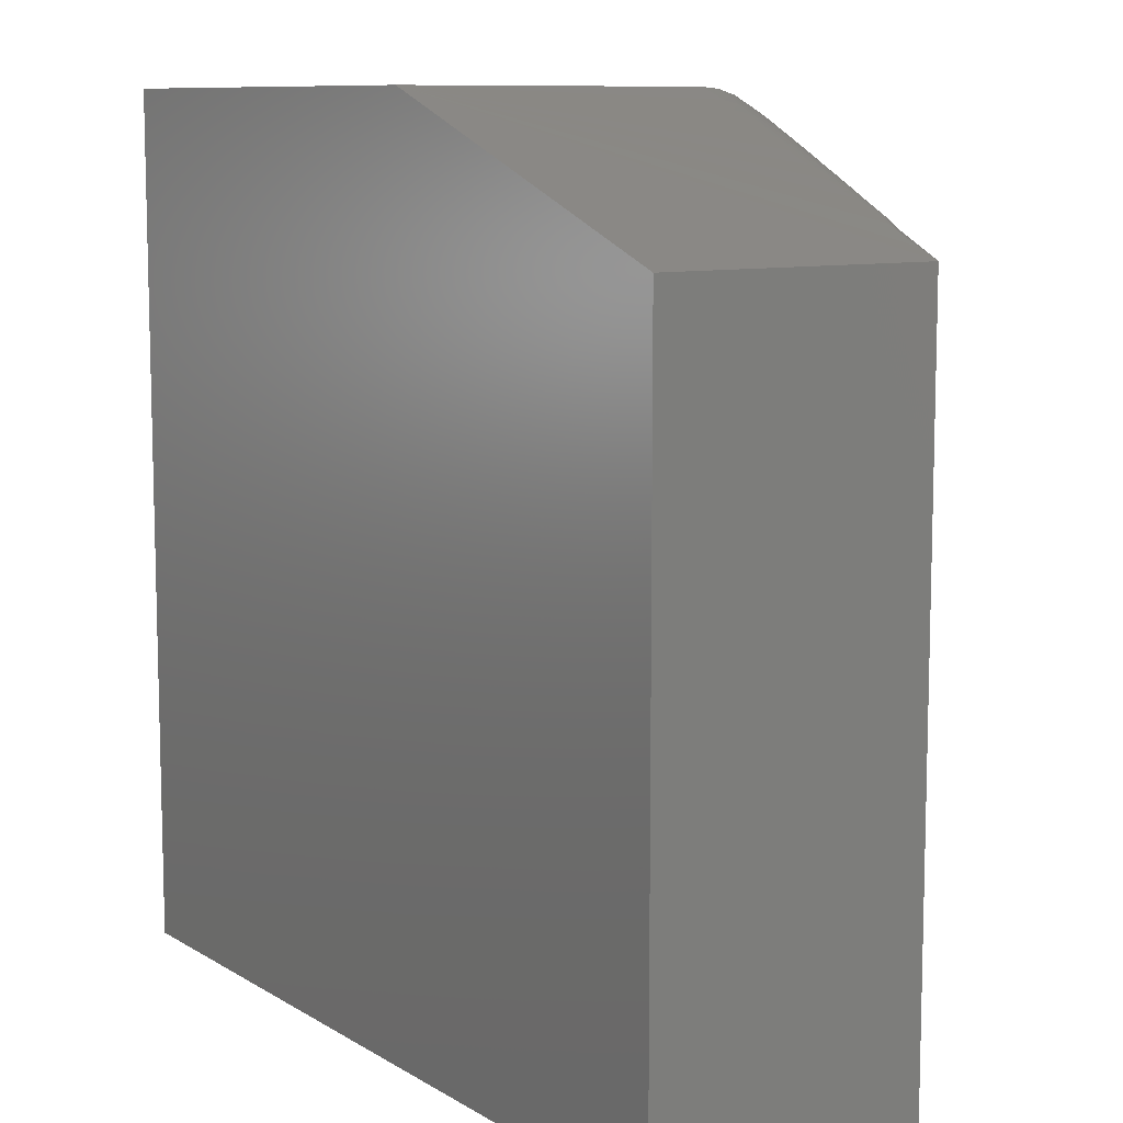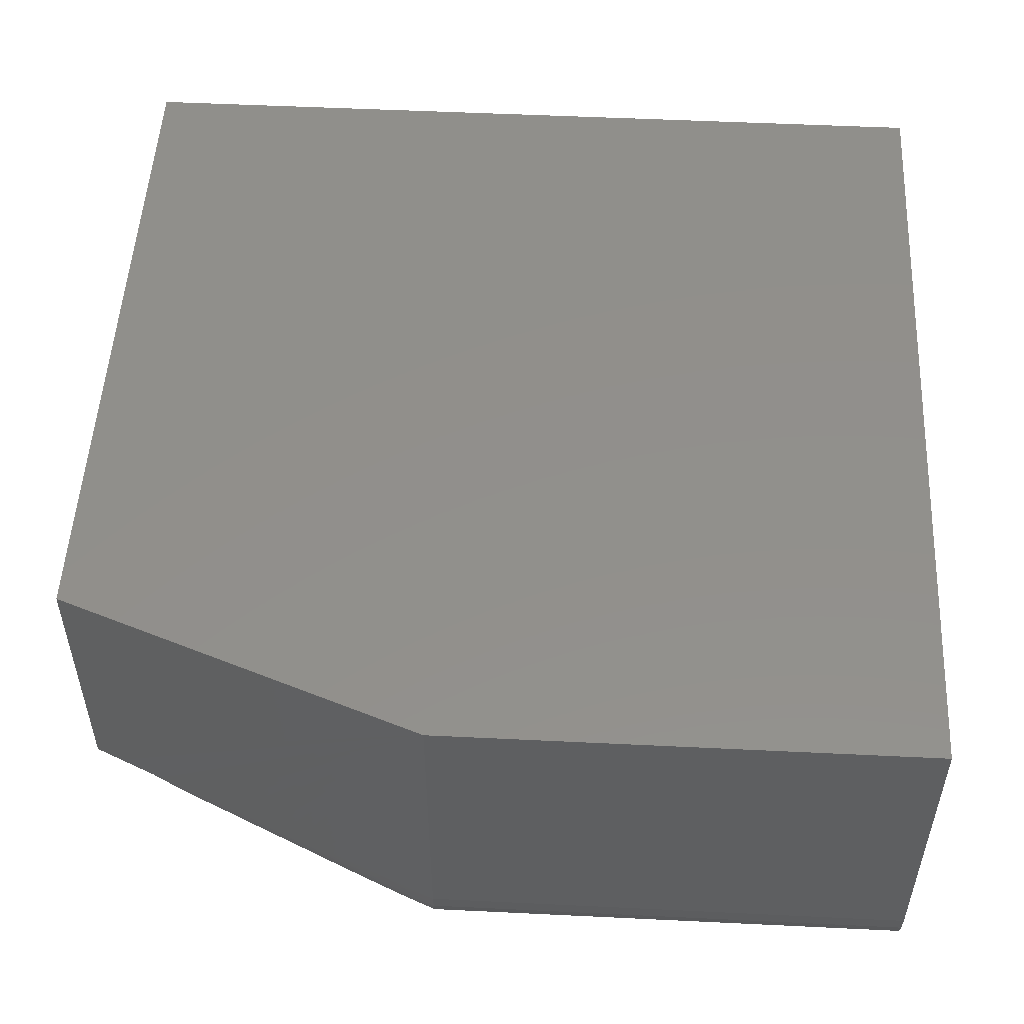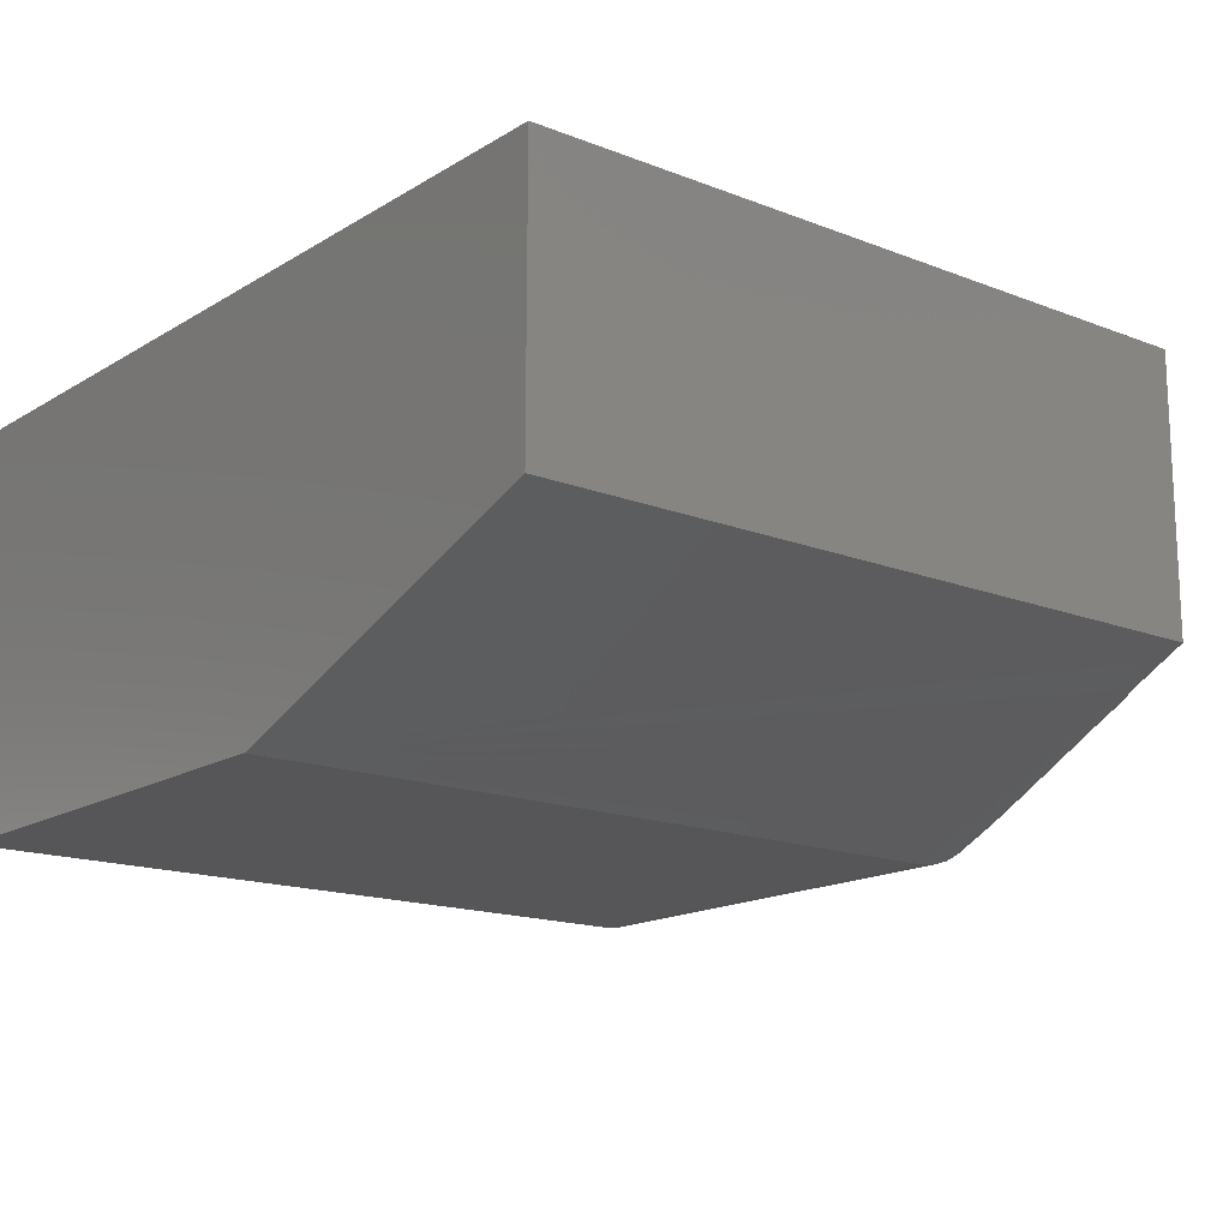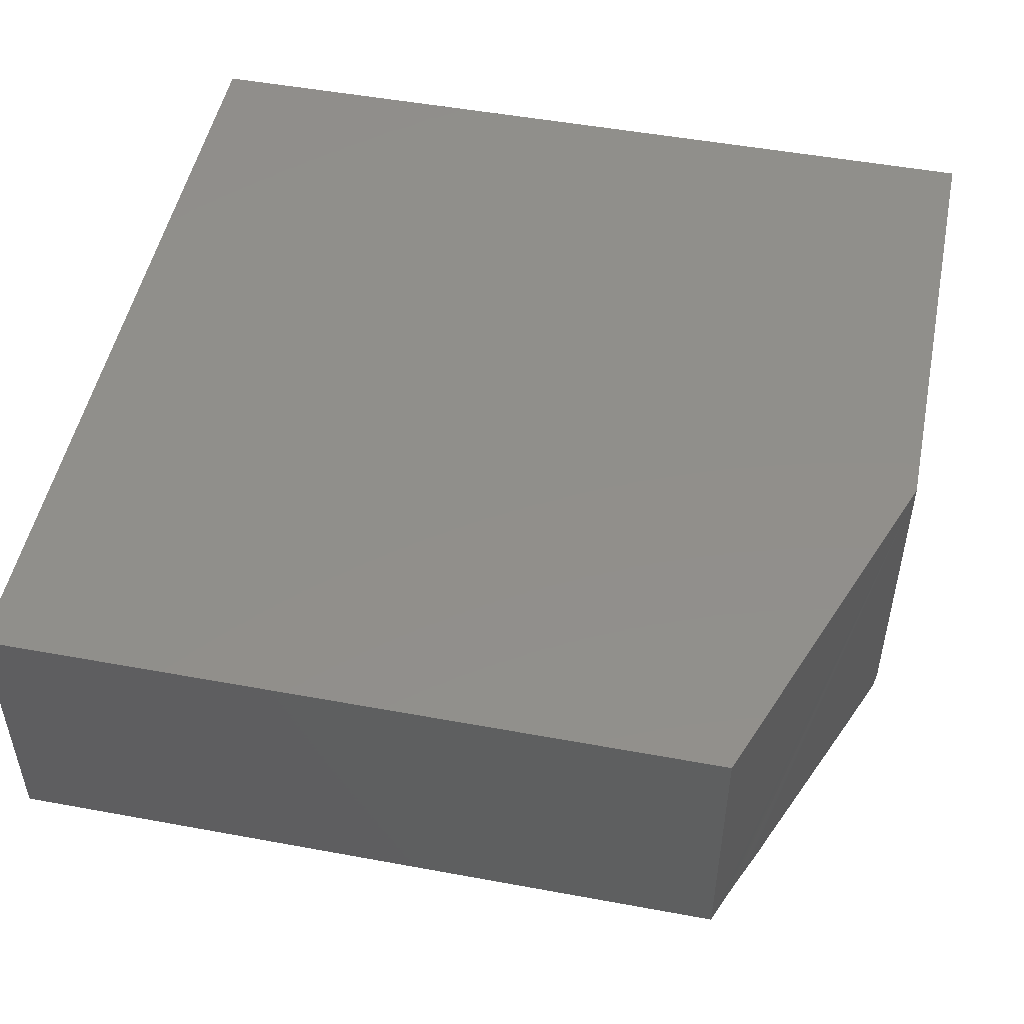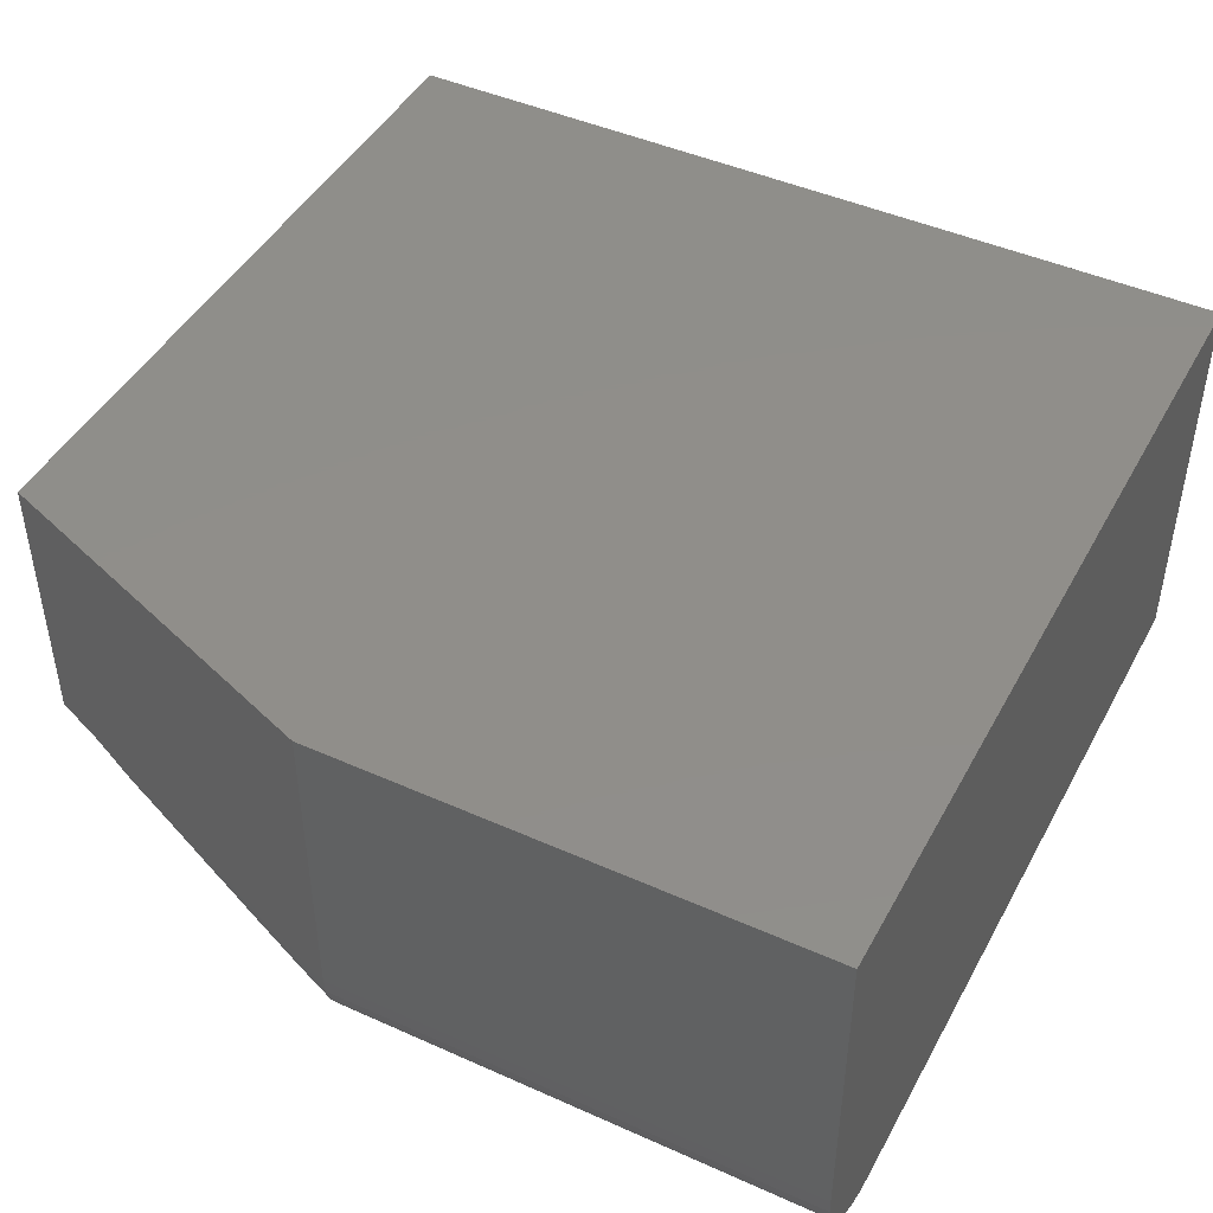
<metadata>
{"format":"stl","ext":"stl","renderer":"f3d","projection":"perspective","resolution":1024,"background":"white","views":[{"elev":9.5,"azim":56.3,"up":"+Y"},{"elev":51.9,"azim":-177.0,"up":"+Z"},{"elev":-16.0,"azim":51.0,"up":"+Z"},{"elev":49.9,"azim":101.5,"up":"+Z"},{"elev":45.4,"azim":-152.7,"up":"+Z"}]}
</metadata>
<code>
# stl→obj: 226 verts, 448 faces
v -0.1094 0.2656 0
v -0.5547 0.2656 0
v -0.1094 0.2824 0.001651
v -0.5547 0.2824 0.001651
v -0.1094 0.2985 0.006542
v -0.5547 0.2985 0.006542
v -0.1094 0.3134 0.01448
v -0.5547 0.3134 0.01448
v -0.1094 0.3264 0.02517
v -0.5547 0.3264 0.02517
v -0.1094 0.3371 0.03819
v -0.5547 0.3371 0.03819
v -0.1094 0.345 0.05305
v -0.5547 0.345 0.05305
v -0.1094 0.3499 0.06917
v -0.5547 0.3499 0.06917
v -0.1094 0.3516 0.08594
v -0.5547 0.3516 0.08594
v -0.5547 -0.4297 0
v -0.1094 -0.4297 0
v -0.1094 0.3516 0.375
v -0.5547 0.3516 0.375
v 0.2266 -0.4297 0.375
v 0.2266 -0.4297 0.125
v 0.2266 0.2266 0.375
v 0.2266 0.2266 0.125
v -0.5547 -0.4297 0.375
v 0.2097 0.2327 0.1232
v 0.2013 0.2357 0.1222
v 0.1889 0.2404 0.1208
v 0.1797 0.2439 0.1196
v 0.1705 0.2475 0.1184
v 0.1613 0.251 0.1173
v 0.1426 0.2579 0.1152
v 0.1333 0.2614 0.1141
v 0.1239 0.2648 0.113
v 0.1146 0.2683 0.1119
v 0.1021 0.2729 0.1105
v 0.08972 0.2775 0.109
v 0.08143 0.2806 0.1081
v 0.06482 0.2868 0.1062
v 0.05237 0.2914 0.1047
v 0.03994 0.296 0.1033
v 0.02335 0.3022 0.1014
v 0.01229 0.3063 0.1001
v -0.00984 0.3145 0.09752
v -0.02643 0.3207 0.0956
v -0.0375 0.3248 0.09432
v -0.05963 0.333 0.09176
v -0.08176 0.3412 0.0892
v -0.08176 0.2624 0.01035
v -0.05963 0.2598 0.01856
v -0.0375 0.2572 0.02678
v -0.02643 0.256 0.03088
v -0.00984 0.254 0.03705
v 0.01229 0.2515 0.04526
v 0.02335 0.2502 0.04937
v 0.03994 0.2483 0.05553
v 0.05237 0.2468 0.06016
v 0.06482 0.2454 0.06478
v 0.08143 0.2435 0.07094
v 0.08972 0.2425 0.07402
v 0.1021 0.2411 0.07866
v 0.1146 0.2396 0.08329
v 0.1239 0.2385 0.08675
v 0.1333 0.2375 0.09021
v 0.1426 0.2364 0.09366
v 0.1613 0.2342 0.1006
v 0.1705 0.2331 0.1041
v 0.1797 0.232 0.1076
v 0.1889 0.2308 0.1112
v 0.2013 0.2293 0.1158
v 0.2097 0.2284 0.1189
v -0.08017 0.3405 0.0845
v -0.08017 0.2671 0.01105
v -0.09647 0.3446 0.06788
v 0.04286 0.2946 0.09709
v 0.01476 0.3052 0.09485
v 0.07583 0.2823 0.1011
v 0.06639 0.2855 0.09784
v 0.05565 0.2901 0.1016
v 0.1406 0.2582 0.1096
v 0.1307 0.2615 0.1062
v 0.1213 0.2657 0.1094
v 0.1619 0.25 0.1133
v 0.1488 0.2545 0.1088
v 0.1472 0.2559 0.1119
v 0.1472 0.2397 0.09567
v 0.1619 0.2382 0.1016
v 0.1213 0.2422 0.0859
v 0.1307 0.2453 0.09002
v 0.1406 0.242 0.09338
v 0.05565 0.2499 0.06148
v 0.06639 0.2537 0.06602
v 0.07583 0.2505 0.06925
v -0.08645 0.2963 0.01507
v -0.07931 0.2999 0.01984
v -0.06985 0.3025 0.02559
v 0.01476 0.2567 0.04638
v 0.03025 0.2588 0.05259
v -0.05278 0.269 0.02163
v -0.0284 0.2661 0.03072
v -0.006921 0.2586 0.03827
v -0.09431 0.288 0.008863
v -0.08864 0.291 0.01211
v -0.09647 0.2837 0.006919
v -0.07449 0.3374 0.07516
v -0.006921 0.3133 0.09299
v 0.001794 0.3097 0.09031
v -0.01126 0.3142 0.08581
v -0.0284 0.3208 0.08543
v -0.03675 0.3228 0.07723
v -0.05011 0.3283 0.07801
v -0.06251 0.3312 0.06881
v -0.07207 0.3356 0.07072
v -0.08864 0.3395 0.06058
v -0.09431 0.3427 0.06358
v 0.03025 0.299 0.09273
v 0.01753 0.3033 0.08843
v 0.004751 0.3075 0.08416
v -0.008087 0.3118 0.07992
v 0.09791 0.2745 0.1089
v 0.0852 0.279 0.1043
v 0.05634 0.2889 0.09445
v 0.04625 0.2923 0.09109
v 0.03193 0.297 0.08639
v 0.01755 0.3016 0.08174
v 0.0008284 0.307 0.07638
v -0.01595 0.3123 0.07105
v -0.03392 0.3202 0.07153
v -0.04741 0.3221 0.06124
v -0.06001 0.3284 0.06328
v -0.07931 0.3317 0.05166
v -0.08645 0.3365 0.05522
v 0.115 0.2678 0.1072
v 0.1084 0.2701 0.1049
v 0.1017 0.2724 0.1027
v 0.07871 0.28 0.09509
v 0.06879 0.2832 0.09188
v 0.04883 0.2895 0.08551
v 0.03676 0.2933 0.08171
v 0.01255 0.3009 0.07414
v -0.00863 0.3075 0.06755
v -0.02989 0.314 0.06101
v -0.06985 0.326 0.04908
v 0.1216 0.2645 0.1033
v 0.1125 0.2674 0.1004
v 0.1052 0.2697 0.09812
v 0.09069 0.2742 0.09355
v 0.08859 0.2767 0.09833
v 0.07064 0.2805 0.08723
v 0.03286 0.2922 0.0756
v -0.002324 0.303 0.06482
v -0.05548 0.3189 0.04885
v 0.1186 0.2642 0.09909
v 0.1096 0.267 0.09634
v 0.1036 0.2688 0.09451
v 0.0916 0.2725 0.09082
v 0.1488 0.2428 0.09702
v 0.1216 0.2483 0.08709
v 0.1125 0.2512 0.08419
v 0.1186 0.2525 0.08734
v 0.1096 0.2552 0.0846
v 0.1052 0.2534 0.08191
v 0.1036 0.2571 0.08276
v 0.09069 0.258 0.07733
v 0.0916 0.2607 0.07907
v 0.115 0.2444 0.08371
v 0.1084 0.2466 0.08144
v 0.1017 0.2489 0.07919
v 0.08859 0.2532 0.07484
v 0.07871 0.2565 0.0716
v 0.06879 0.2597 0.06839
v 0.07064 0.2643 0.07102
v 0.03286 0.276 0.05938
v 0.01255 0.2774 0.05065
v -0.002324 0.2867 0.0486
v -0.00863 0.284 0.04406
v -0.02989 0.2906 0.03752
v -0.05548 0.3027 0.03263
v 0.09791 0.2427 0.07709
v 0.05634 0.2571 0.06263
v 0.04625 0.2605 0.05927
v 0.04883 0.266 0.06202
v 0.03676 0.2699 0.05822
v 0.03193 0.2652 0.05458
v 0.01755 0.2698 0.04992
v 0.0008284 0.2752 0.04456
v -0.01595 0.2805 0.03924
v -0.04741 0.2903 0.02942
v 0.0852 0.2472 0.07252
v 0.04286 0.2545 0.05695
v 0.01753 0.2631 0.04828
v 0.004751 0.2674 0.04401
v -0.008087 0.2716 0.03978
v -0.03392 0.28 0.03139
v -0.06001 0.2883 0.02313
v 0.001794 0.2613 0.04184
v -0.01126 0.2657 0.03734
v -0.03675 0.2743 0.02876
v -0.05011 0.2736 0.0233
v -0.06251 0.2828 0.02034
v -0.07207 0.2808 0.016
v -0.07449 0.2764 0.0142
v -0.05278 0.3299 0.08259
v -0.05507 0.3169 0.04639
v 0.0926 0.2672 0.0844
v -0.05507 0.3052 0.03464
v 0.1638 0.2451 0.1064
v 0.1422 0.245 0.09478
v 0.1321 0.2483 0.09149
v 0.1337 0.2551 0.09651
v 0.1422 0.2568 0.1065
v 0.1254 0.2504 0.0894
v 0.1254 0.2622 0.1011
v 0.1321 0.2601 0.1032
v -0.001792 0.301 0.06229
v 0.03349 0.2903 0.07302
v 0.05115 0.2849 0.07838
v 0.07144 0.2787 0.08456
v 0.07144 0.267 0.07282
v 0.05115 0.2732 0.06663
v 0.03349 0.2785 0.06128
v -0.001792 0.2893 0.05055
v 0.05045 0.2868 0.081
v 0.05045 0.2706 0.06478
f 1 2 3
f 3 2 4
f 3 4 5
f 5 4 6
f 5 6 7
f 7 6 8
f 7 8 9
f 9 8 10
f 9 10 11
f 11 10 12
f 11 12 13
f 13 12 14
f 13 14 15
f 15 14 16
f 15 16 17
f 17 16 18
f 19 2 20
f 20 2 1
f 21 17 22
f 22 17 18
f 23 24 25
f 25 24 26
f 27 23 22
f 22 23 25
f 22 25 21
f 27 19 23
f 23 19 20
f 23 20 24
f 21 25 26
f 21 26 28
f 21 28 29
f 21 29 30
f 21 30 31
f 21 31 32
f 21 32 33
f 21 33 34
f 21 34 35
f 21 35 36
f 21 36 37
f 21 37 38
f 21 38 39
f 21 39 40
f 21 40 41
f 21 41 42
f 21 42 43
f 21 43 44
f 21 44 45
f 21 45 46
f 21 46 47
f 21 47 48
f 21 48 49
f 21 49 50
f 21 50 17
f 20 1 51
f 20 51 52
f 20 52 53
f 20 53 54
f 20 54 55
f 20 55 56
f 20 56 57
f 20 57 58
f 20 58 59
f 20 59 60
f 20 60 61
f 20 61 62
f 20 62 63
f 20 63 64
f 20 64 65
f 20 65 66
f 20 66 67
f 20 67 68
f 20 68 69
f 20 69 70
f 20 70 71
f 20 71 72
f 20 72 73
f 20 73 26
f 20 26 24
f 17 74 15
f 17 50 74
f 1 75 51
f 1 3 75
f 74 76 15
f 43 77 78
f 43 78 44
f 79 80 81
f 40 79 81
f 40 81 41
f 82 83 84
f 34 82 84
f 34 84 35
f 85 86 87
f 32 85 87
f 32 87 33
f 69 68 88
f 88 89 69
f 67 66 90
f 90 91 67
f 67 91 92
f 61 60 93
f 93 94 61
f 61 94 95
f 96 5 7
f 97 96 7
f 97 7 98
f 58 57 99
f 99 100 58
f 55 54 101
f 101 102 55
f 55 102 103
f 3 5 104
f 105 104 5
f 75 3 106
f 51 75 52
f 74 50 49
f 49 107 74
f 76 74 107
f 108 46 45
f 78 45 44
f 45 78 109
f 45 109 108
f 108 109 110
f 108 110 111
f 110 112 111
f 111 112 113
f 113 112 114
f 113 114 115
f 115 114 116
f 115 116 117
f 41 81 42
f 42 81 77
f 77 43 42
f 118 119 78
f 109 78 119
f 119 120 109
f 109 120 121
f 39 38 122
f 122 123 39
f 39 123 40
f 40 123 79
f 80 124 81
f 81 124 125
f 81 125 77
f 119 118 126
f 126 127 119
f 120 119 127
f 127 128 120
f 120 128 121
f 121 128 129
f 121 129 130
f 129 131 130
f 130 131 132
f 132 131 133
f 132 133 134
f 84 36 35
f 37 36 84
f 84 135 37
f 37 135 136
f 37 136 38
f 38 136 137
f 38 137 122
f 138 139 80
f 124 80 139
f 139 140 124
f 124 140 125
f 127 126 141
f 141 142 127
f 128 127 142
f 142 143 128
f 128 143 129
f 129 143 144
f 129 144 131
f 131 144 145
f 131 145 133
f 33 87 34
f 34 87 82
f 83 146 84
f 135 84 146
f 146 147 135
f 135 147 136
f 136 147 148
f 136 148 137
f 137 148 149
f 137 149 150
f 138 150 149
f 149 151 138
f 138 151 139
f 152 153 142
f 142 153 143
f 144 143 153
f 153 154 144
f 144 154 145
f 85 32 31
f 146 155 147
f 155 156 147
f 148 147 156
f 156 157 148
f 148 157 158
f 89 71 70
f 89 70 69
f 89 88 159
f 160 161 162
f 162 161 163
f 163 161 164
f 163 164 165
f 165 164 166
f 165 166 167
f 68 67 88
f 92 88 67
f 91 90 160
f 160 90 168
f 160 168 161
f 168 169 161
f 164 161 169
f 169 170 164
f 164 170 171
f 164 171 166
f 166 171 172
f 166 172 173
f 166 173 174
f 175 176 177
f 176 178 177
f 177 178 179
f 177 179 180
f 179 98 180
f 7 180 98
f 90 66 65
f 90 65 64
f 90 64 168
f 169 168 64
f 64 63 169
f 169 63 181
f 169 181 170
f 172 94 173
f 173 94 182
f 173 182 183
f 173 183 184
f 185 186 187
f 185 187 176
f 176 187 188
f 176 188 178
f 188 189 178
f 179 178 189
f 189 190 179
f 98 179 190
f 190 97 98
f 181 63 62
f 181 62 191
f 62 61 191
f 95 191 61
f 94 93 182
f 182 93 192
f 182 192 183
f 186 100 193
f 186 193 187
f 187 193 194
f 187 194 188
f 194 195 188
f 189 188 195
f 195 196 189
f 189 196 190
f 196 197 190
f 97 190 197
f 197 96 97
f 60 59 93
f 192 93 59
f 192 59 58
f 100 99 193
f 193 99 198
f 193 198 194
f 194 198 199
f 194 199 195
f 99 57 56
f 198 99 56
f 56 103 198
f 199 198 103
f 103 102 199
f 199 102 200
f 102 201 200
f 202 200 201
f 201 203 202
f 105 202 203
f 203 104 105
f 55 103 56
f 102 101 201
f 101 54 53
f 53 52 101
f 204 101 52
f 204 52 75
f 75 106 204
f 205 107 49
f 205 49 48
f 205 48 47
f 205 47 46
f 205 46 108
f 205 108 111
f 205 111 113
f 13 15 76
f 13 76 117
f 13 117 116
f 13 116 134
f 11 13 134
f 11 134 133
f 11 133 145
f 11 145 154
f 9 11 154
f 9 154 206
f 9 206 207
f 9 207 208
f 9 208 7
f 209 31 30
f 209 30 29
f 209 29 28
f 209 28 26
f 209 26 73
f 209 73 72
f 209 72 71
f 209 71 89
f 209 89 159
f 209 159 210
f 209 210 211
f 209 211 212
f 209 212 213
f 209 213 86
f 209 86 85
f 209 85 31
f 212 211 214
f 212 214 162
f 212 162 163
f 212 163 165
f 212 165 167
f 212 167 207
f 212 207 157
f 212 157 156
f 212 156 155
f 212 155 215
f 212 215 216
f 212 216 213
f 207 206 217
f 207 217 218
f 207 218 219
f 207 219 220
f 207 220 158
f 207 158 157
f 207 167 221
f 207 221 222
f 207 222 223
f 207 223 224
f 207 224 208
f 205 113 107
f 107 113 115
f 107 115 76
f 76 115 117
f 134 116 132
f 132 116 114
f 132 114 130
f 130 114 112
f 130 112 121
f 121 112 110
f 121 110 109
f 140 141 125
f 125 141 126
f 125 126 77
f 77 126 118
f 77 118 78
f 122 137 123
f 123 137 150
f 123 150 79
f 79 150 138
f 79 138 80
f 139 151 140
f 140 151 225
f 140 225 141
f 141 225 152
f 141 152 142
f 87 86 82
f 82 86 213
f 82 213 83
f 83 213 216
f 83 216 146
f 146 216 215
f 146 215 155
f 206 154 217
f 217 154 153
f 217 153 218
f 218 153 152
f 218 152 219
f 219 152 225
f 219 225 220
f 220 225 151
f 220 151 158
f 158 151 149
f 158 149 148
f 159 88 210
f 210 88 92
f 210 92 211
f 211 92 91
f 211 91 214
f 214 91 160
f 214 160 162
f 167 166 221
f 221 166 174
f 221 174 222
f 222 174 226
f 222 226 223
f 223 226 175
f 223 175 224
f 224 175 177
f 224 177 208
f 208 177 180
f 208 180 7
f 174 173 226
f 226 173 184
f 226 184 175
f 175 184 185
f 175 185 176
f 170 181 171
f 171 181 191
f 171 191 172
f 172 191 95
f 172 95 94
f 185 184 186
f 186 184 183
f 186 183 100
f 100 183 192
f 100 192 58
f 195 199 196
f 196 199 200
f 196 200 197
f 197 200 202
f 197 202 96
f 96 202 105
f 96 105 5
f 201 101 203
f 203 101 204
f 203 204 104
f 104 204 106
f 104 106 3
f 18 16 22
f 2 19 27
f 2 27 22
f 2 22 16
f 2 16 14
f 2 14 12
f 2 12 10
f 2 10 8
f 2 8 6
f 2 6 4

</code>
